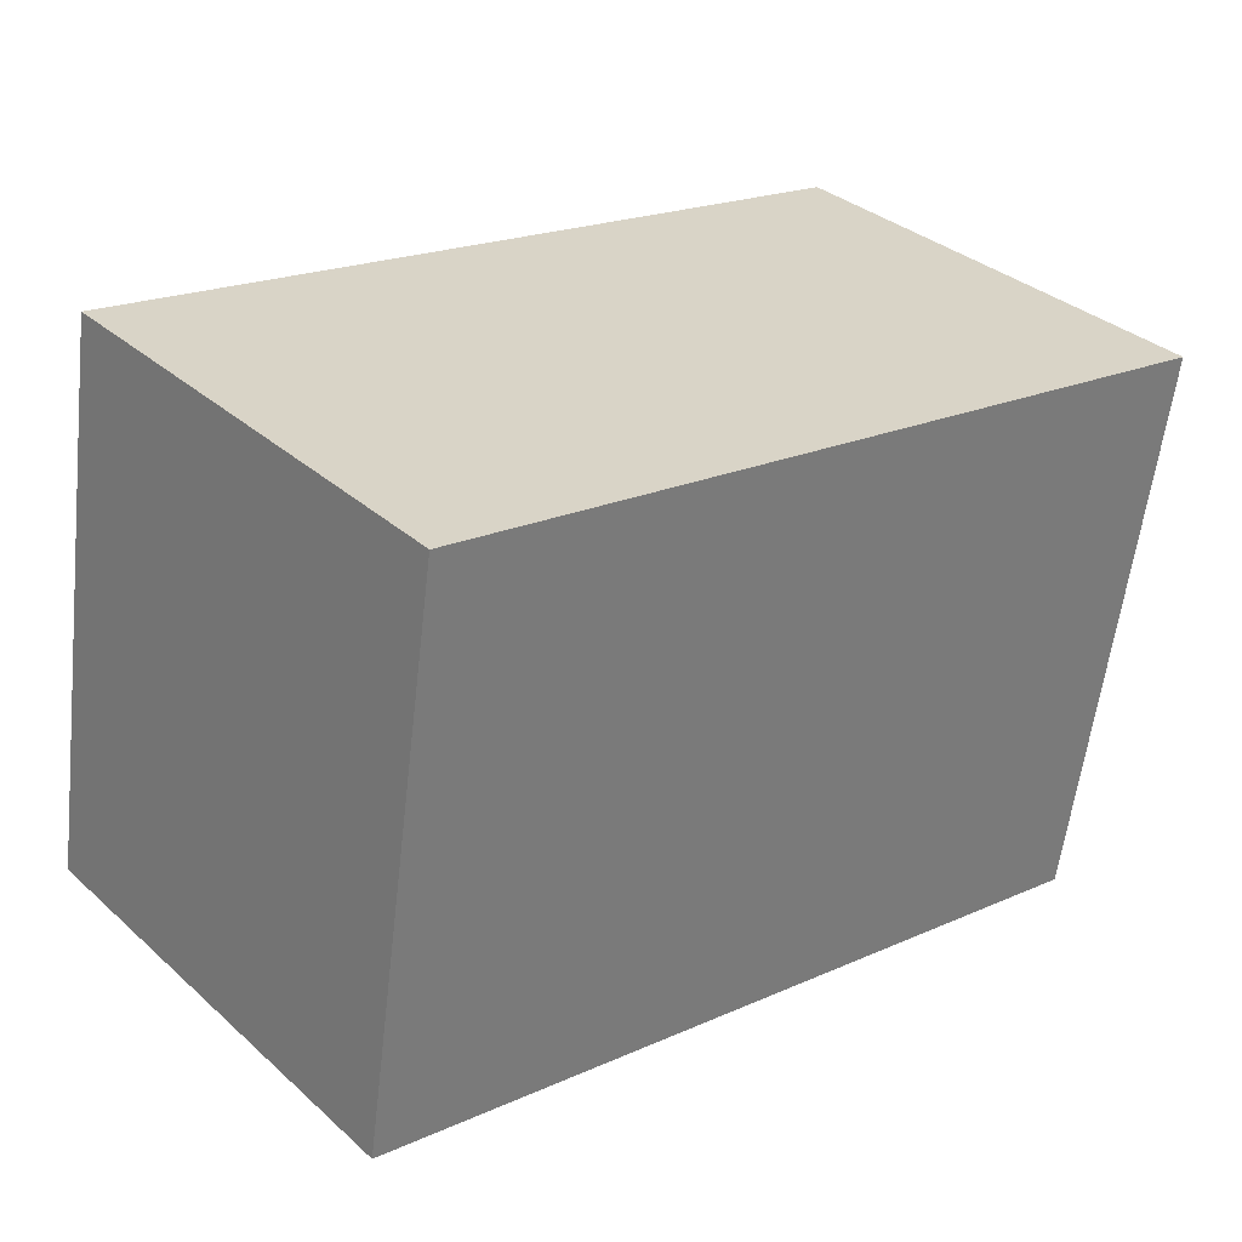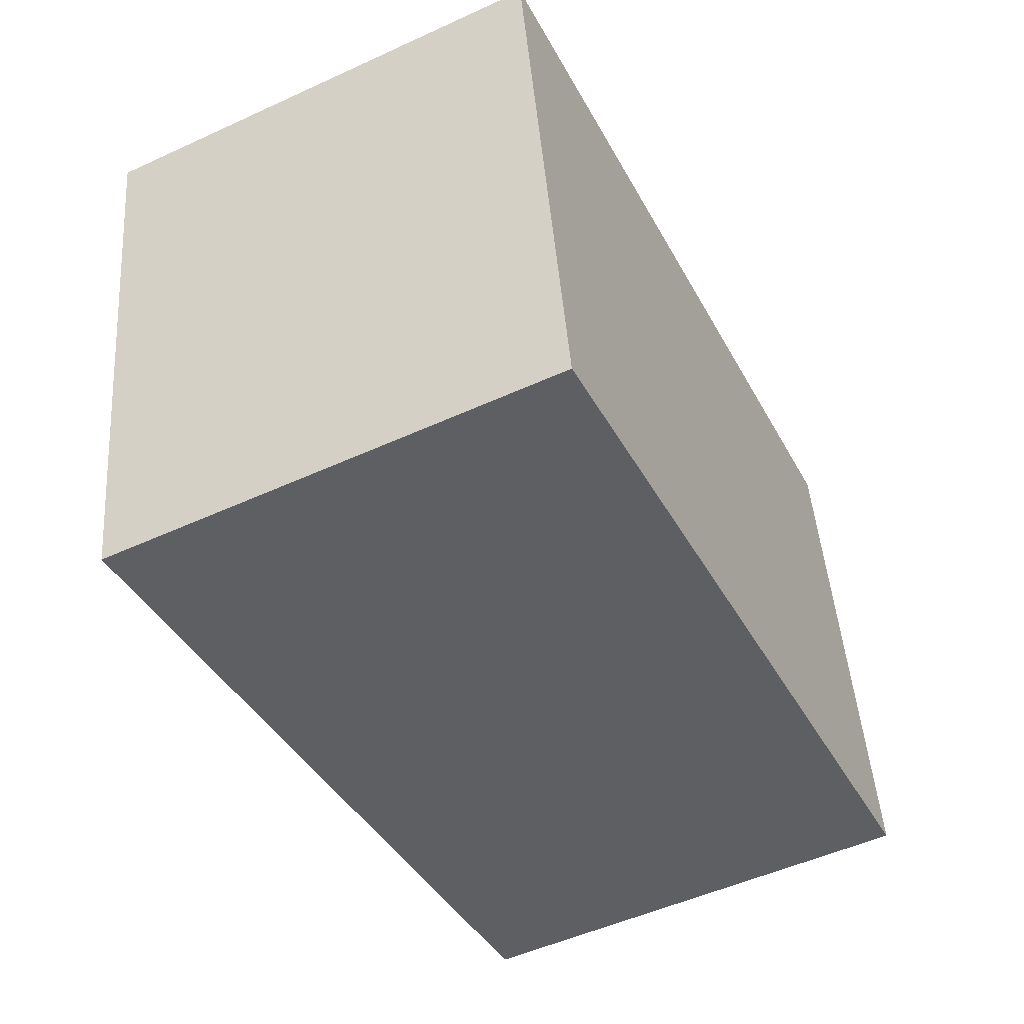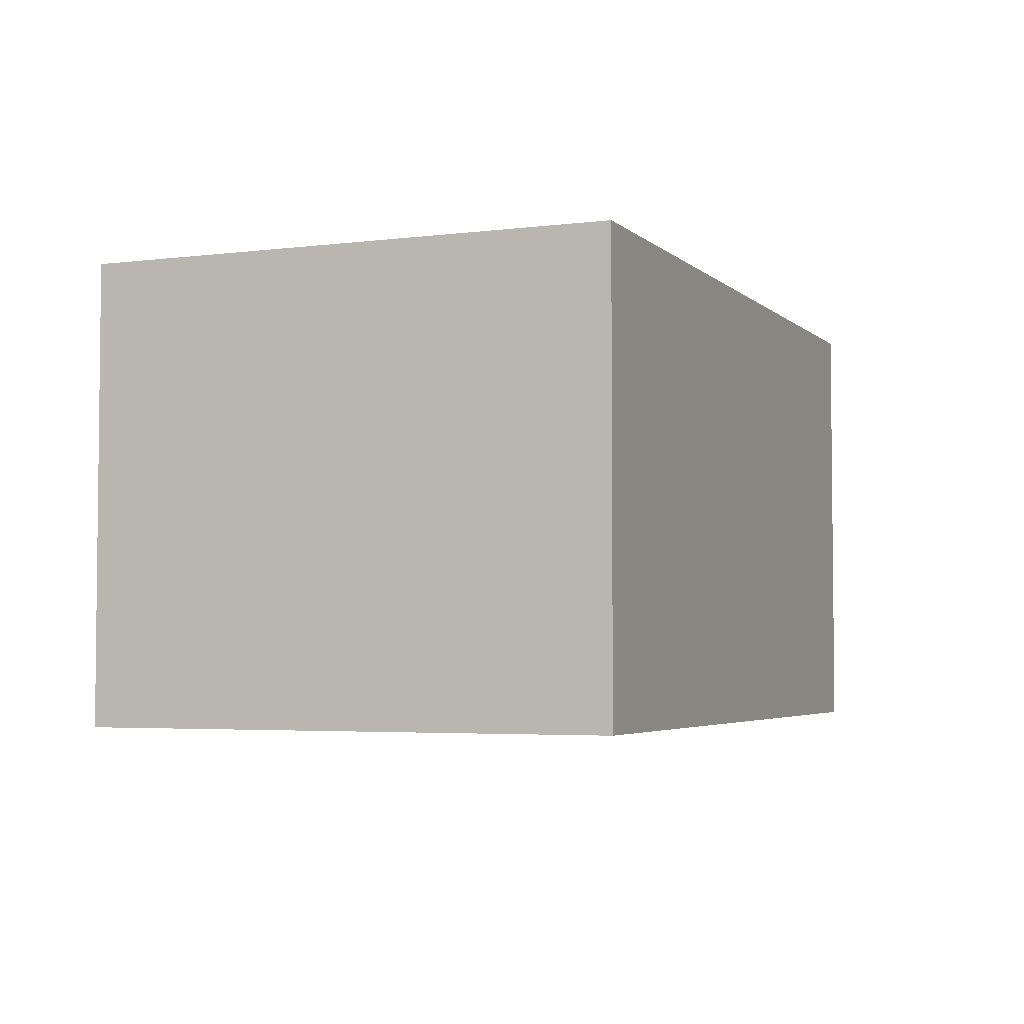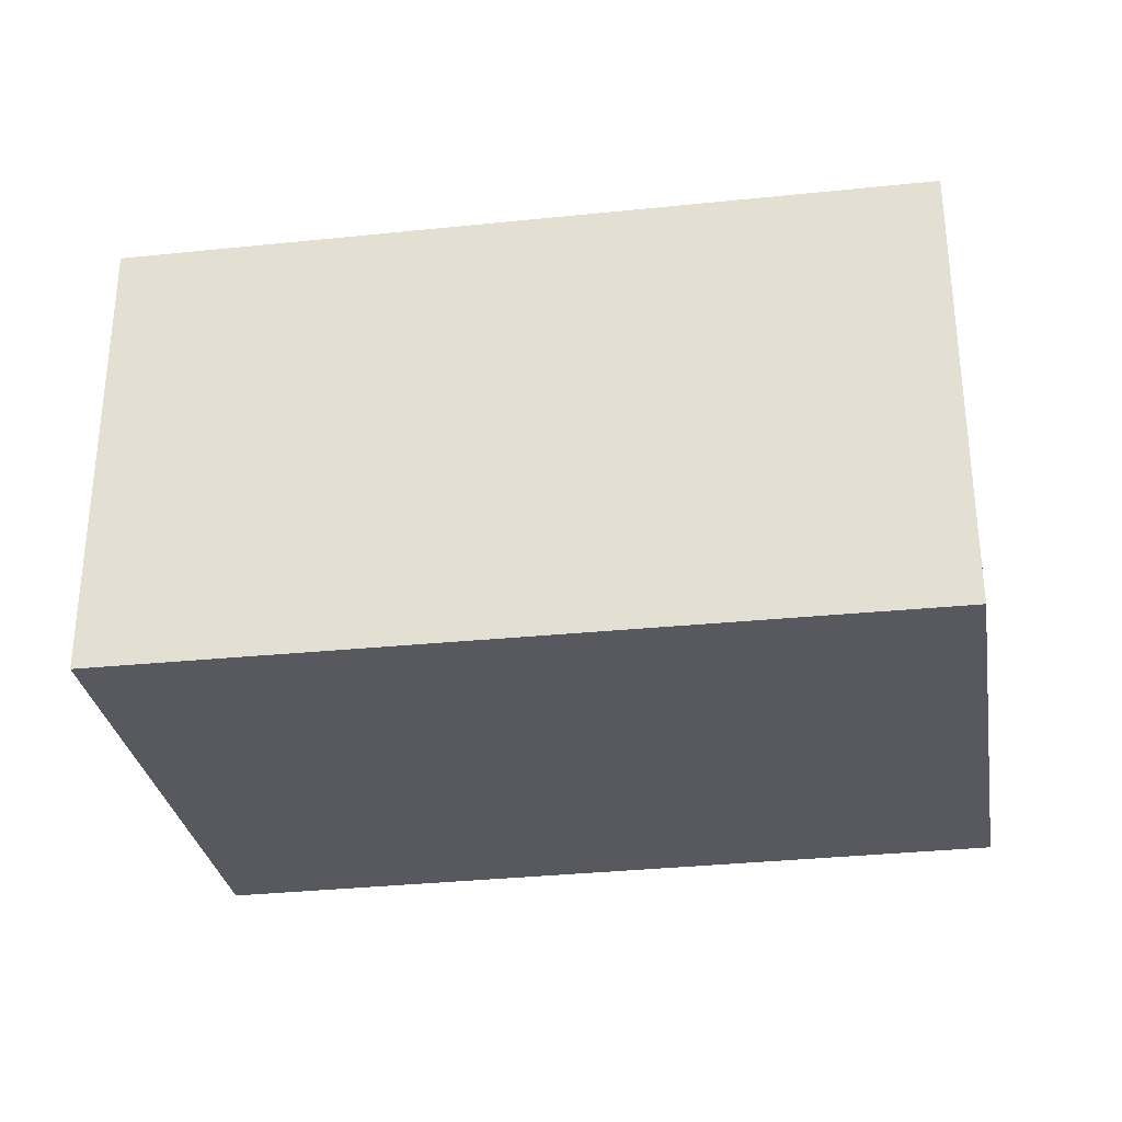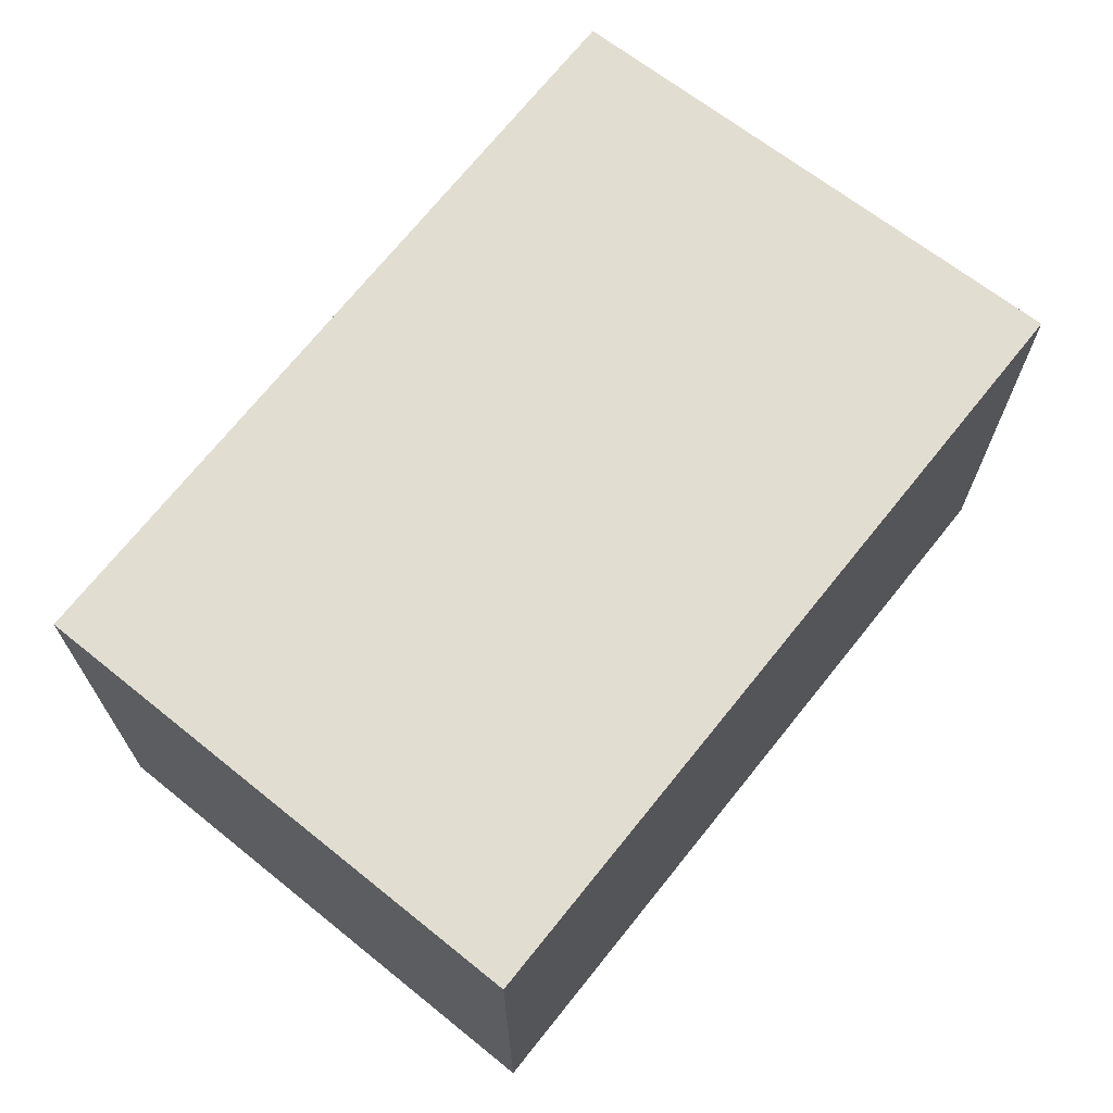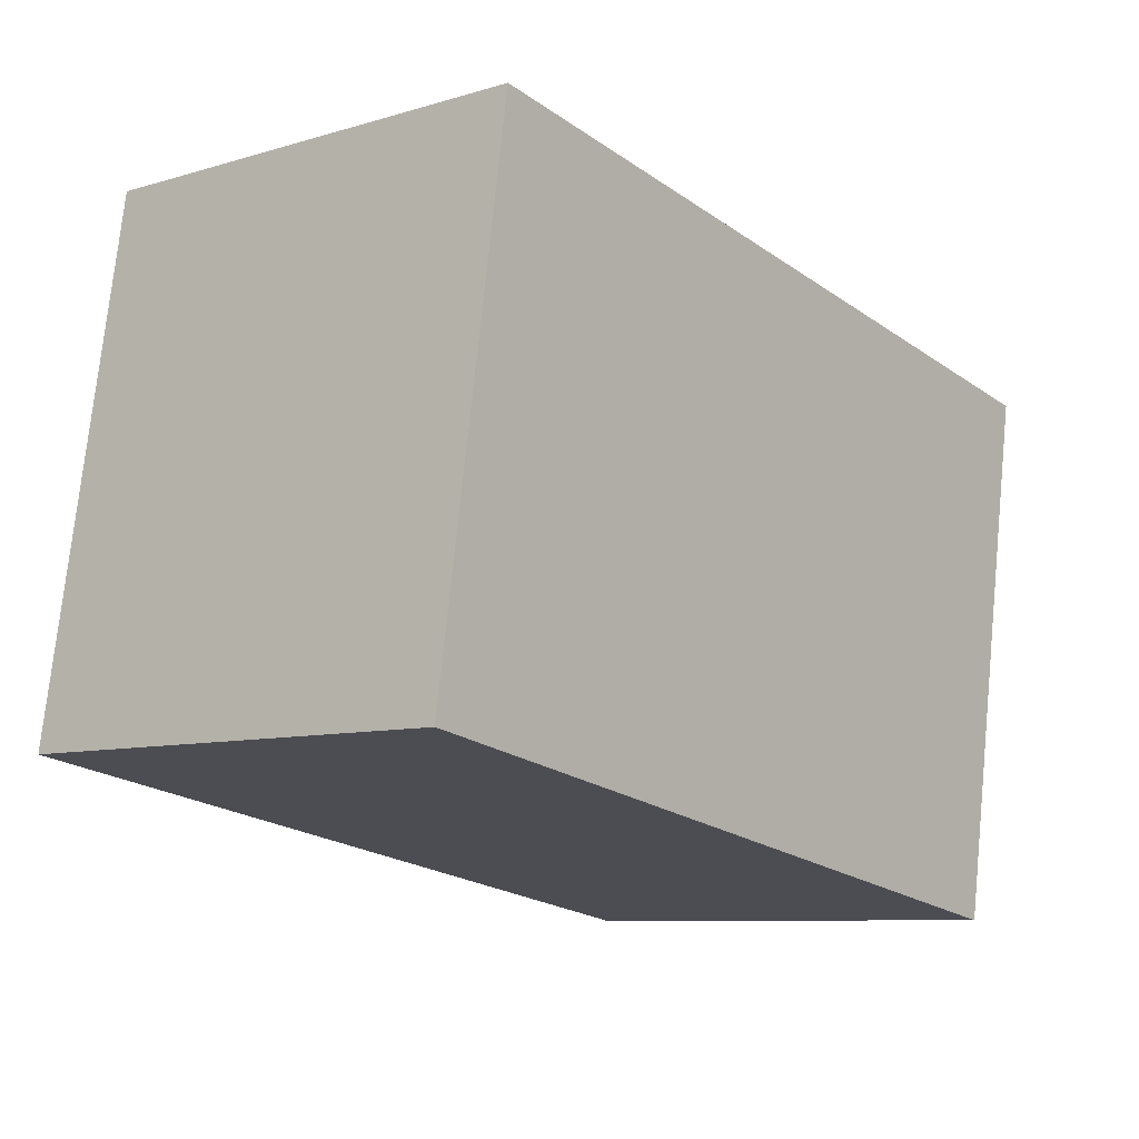
<metadata>
{"format":"obj","ext":"obj","renderer":"f3d","projection":"perspective","resolution":1024,"background":"white","views":[{"elev":33.7,"azim":-40.0,"up":"+Z"},{"elev":-51.3,"azim":116.5,"up":"+Z"},{"elev":-3.9,"azim":122.7,"up":"+Y"},{"elev":-30.3,"azim":-161.5,"up":"+Y"},{"elev":68.4,"azim":-42.3,"up":"+Y"},{"elev":-8.4,"azim":-51.0,"up":"+Z"}]}
</metadata>
<code>
v  0 3.56 2.18e-16
v  6.861 3.56 3.043
v  6.145 3.56 -1.086
v  0.627 3.56 4.036
v  6.861 -1.863e-16 3.043
v  6.145 6.65e-17 -1.086
v  0 0 0
v  0.627 -2.471e-16 4.036
g defaultobject
f 1 2 3
f 2 1 4
f 5 3 2
f 3 5 6
f 6 1 3
f 1 6 7
f 8 2 4
f 2 8 5
f 7 4 1
f 4 7 8
f 8 6 5
f 6 8 7

</code>
